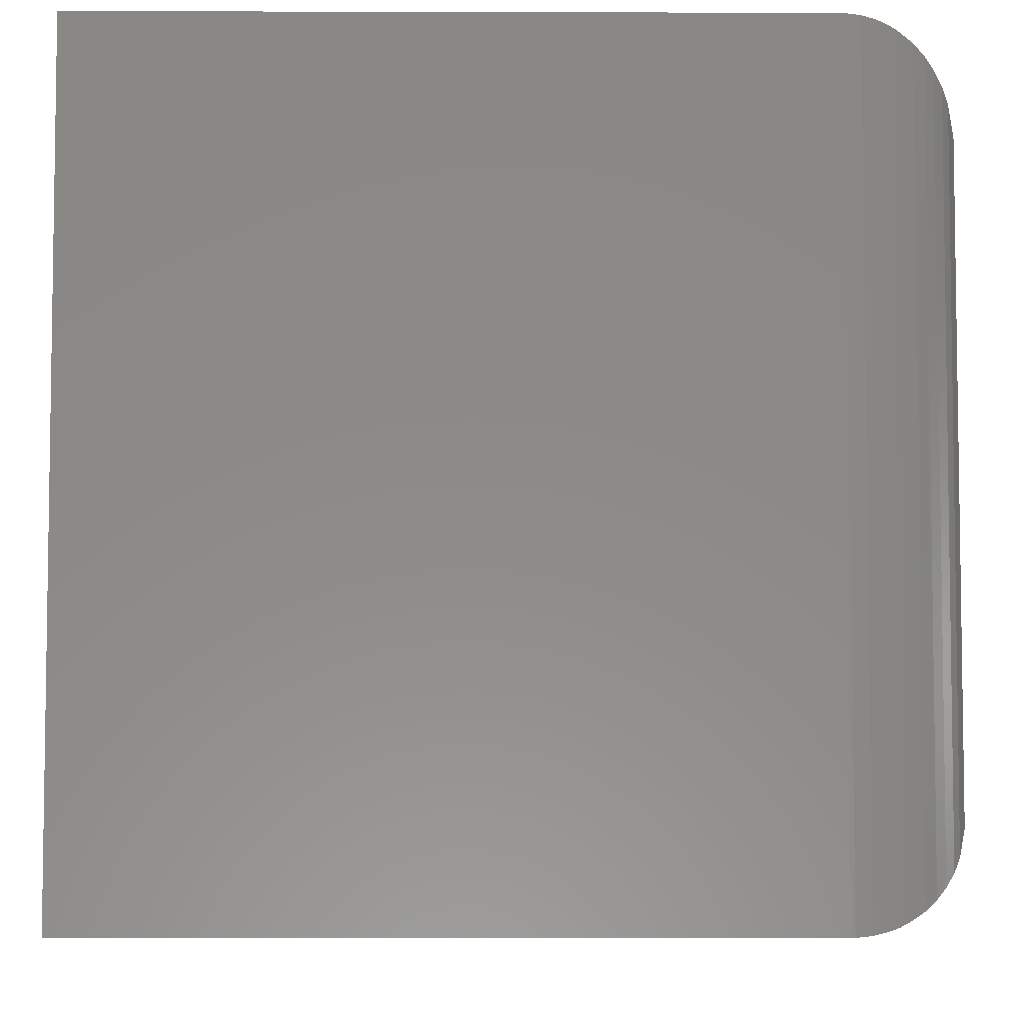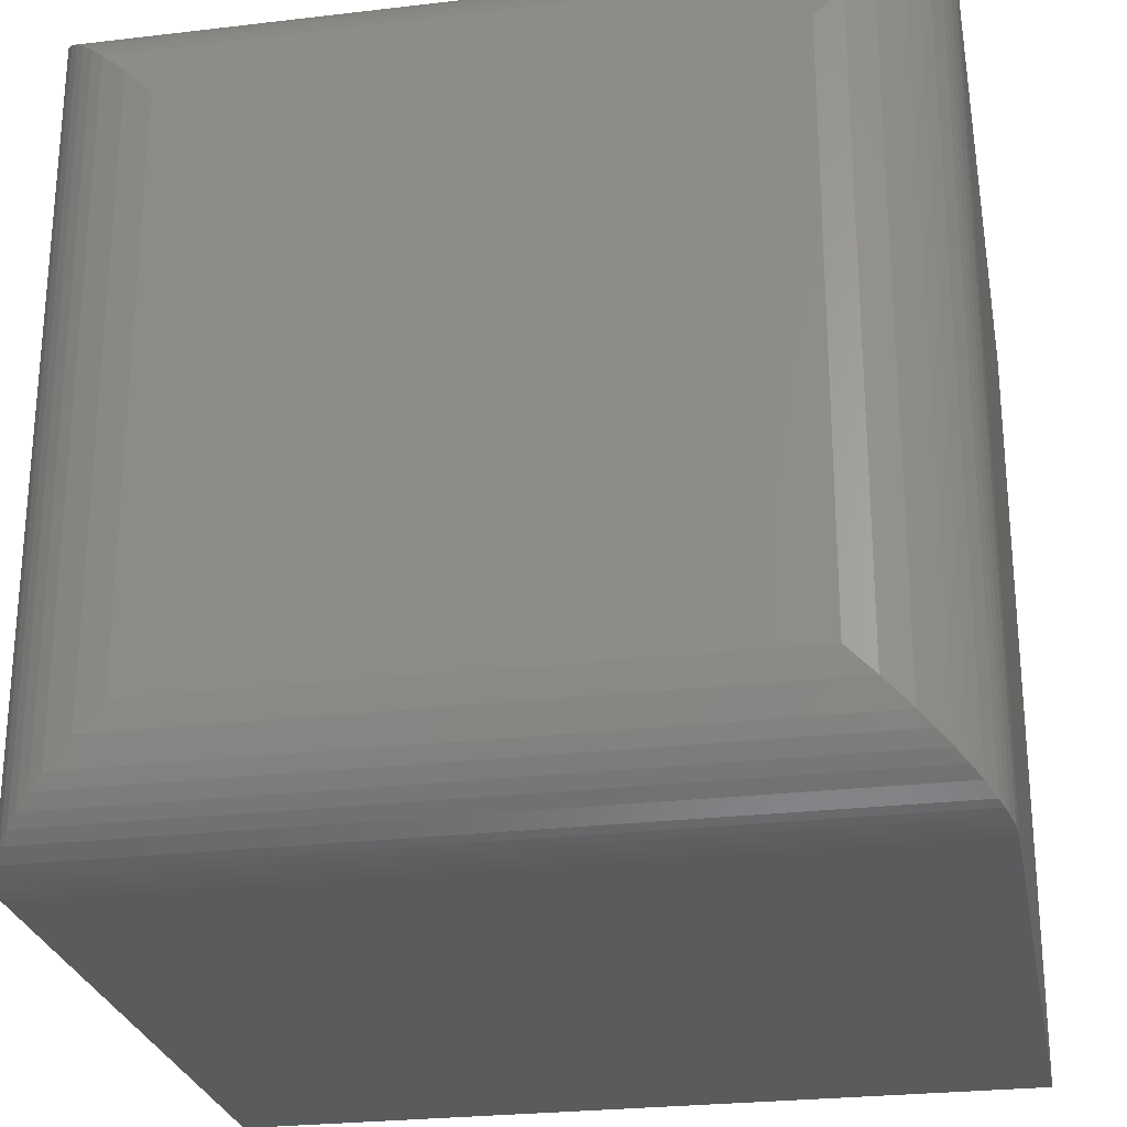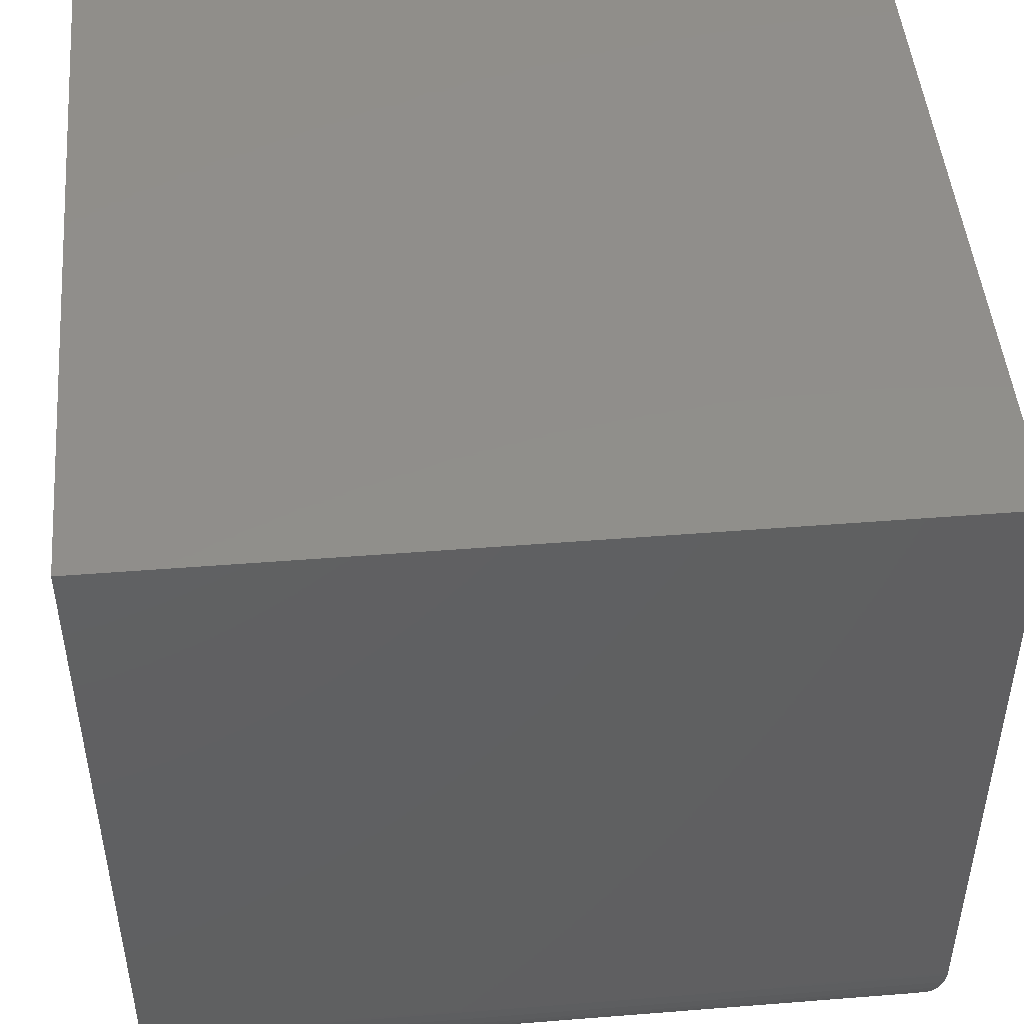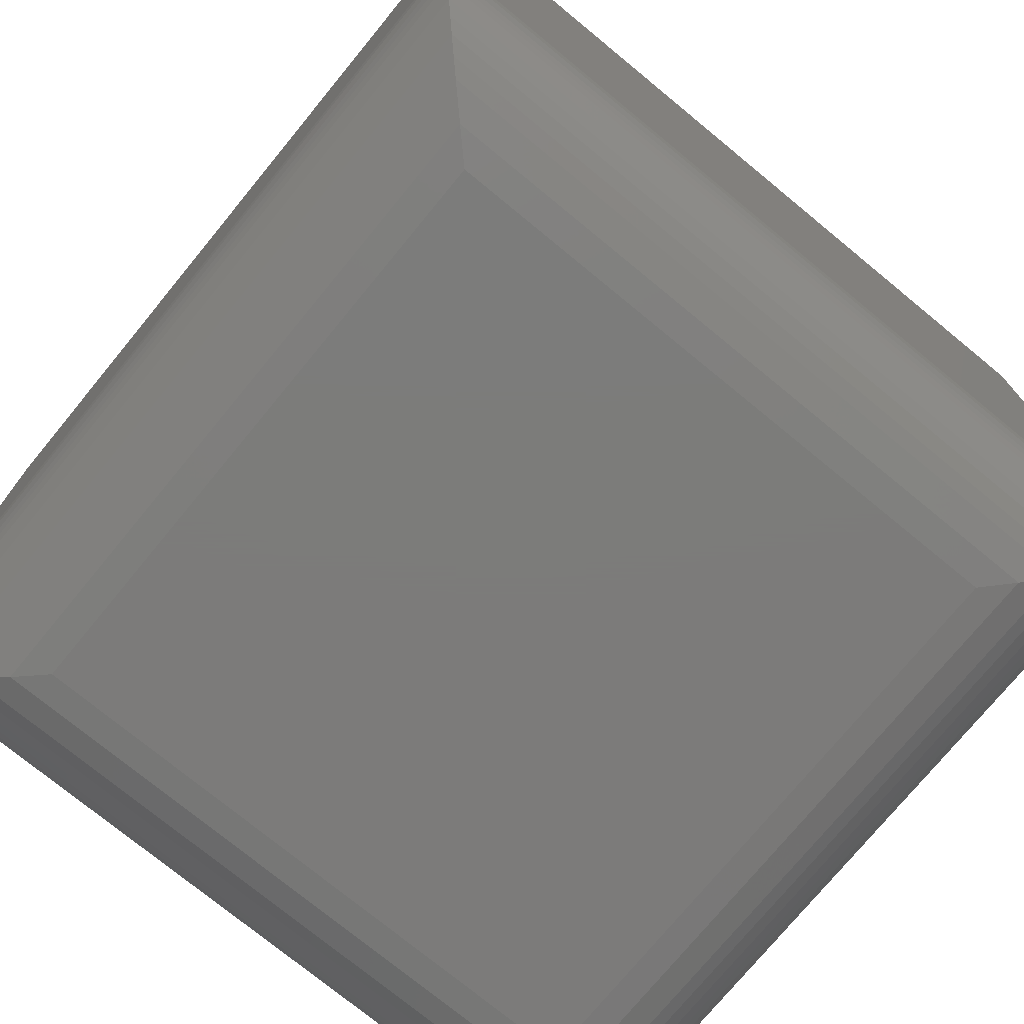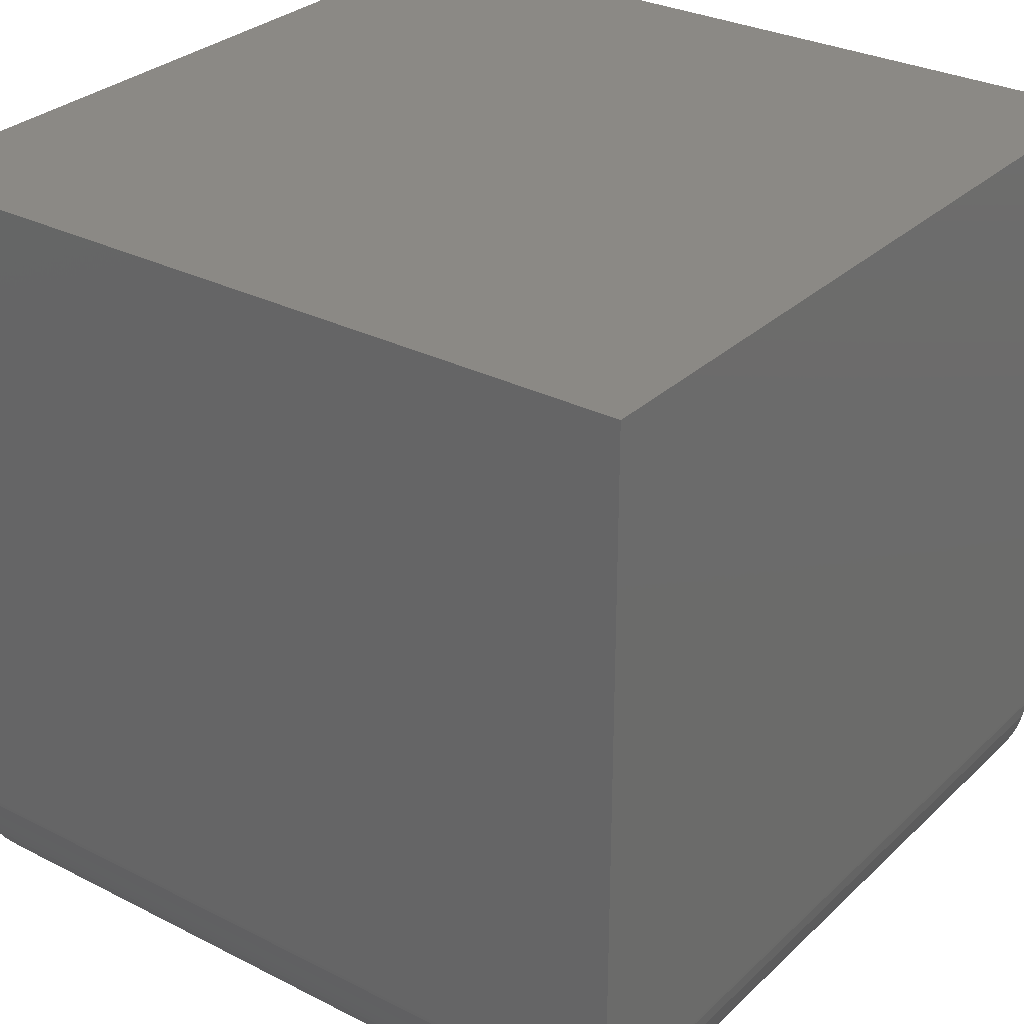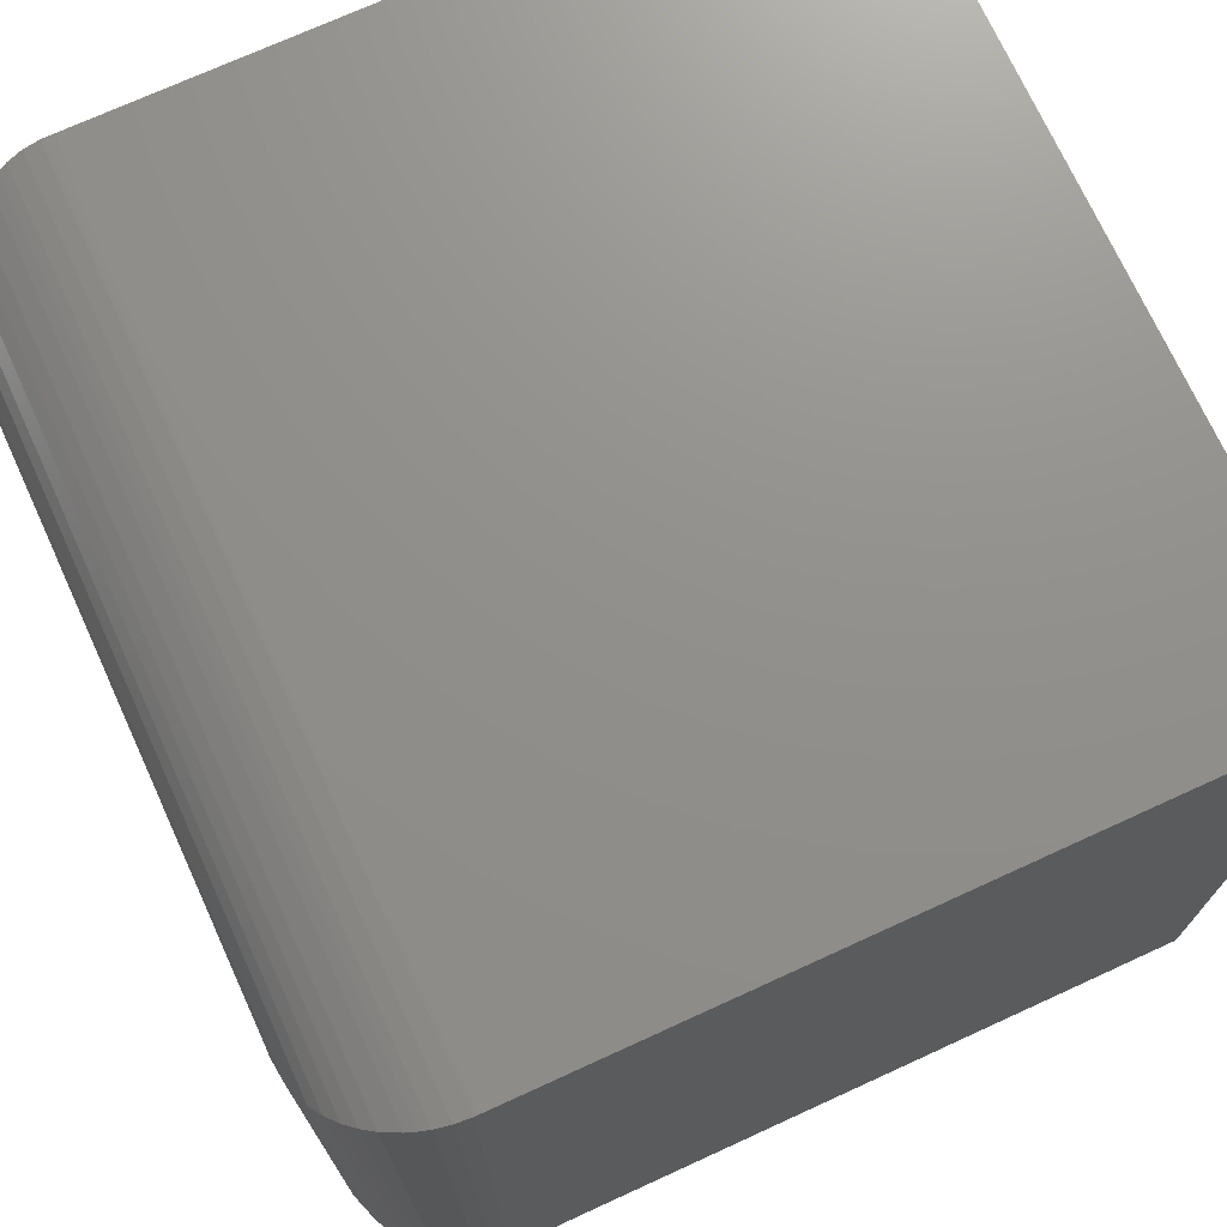
<metadata>
{"format":"stl","ext":"stl","renderer":"f3d","projection":"perspective","resolution":1024,"background":"white","views":[{"elev":-5.5,"azim":89.5,"up":"+Y"},{"elev":-26.1,"azim":-169.4,"up":"+Y"},{"elev":47.6,"azim":-5.1,"up":"+Z"},{"elev":-75.1,"azim":-129.4,"up":"+Z"},{"elev":29.8,"azim":-53.3,"up":"+Z"},{"elev":72.5,"azim":-114.6,"up":"+Y"}]}
</metadata>
<code>
# stl→obj: 56 verts, 108 faces
v -0.2656 -0.2656 0
v -0.2656 0.2656 0
v 0.2656 -0.2656 0
v 0.2656 0.2656 0
v -0.375 0.375 0.1094
v -0.375 -0.375 0.1094
v -0.375 0.375 0.75
v -0.375 -0.375 0.75
v 0.375 0.375 0.1094
v 0.375 0.375 0.75
v 0.375 -0.375 0.1094
v 0.375 -0.375 0.75
v -0.2903 -0.2902 0.002808
v -0.2902 0.2903 0.002808
v -0.3139 -0.3139 0.01123
v -0.3139 0.3139 0.01123
v -0.364 0.364 0.06167
v -0.3676 -0.3676 0.06992
v -0.3676 0.3676 0.06992
v -0.3706 -0.3706 0.07862
v -0.3259 0.3259 0.01814
v -0.3259 -0.3259 0.01814
v -0.3374 0.3374 0.02684
v -0.3374 -0.3374 0.02684
v -0.3468 0.3468 0.03606
v -0.3468 -0.3468 0.03606
v -0.3553 0.3553 0.04679
v -0.3553 -0.3553 0.04679
v -0.364 -0.364 0.06167
v -0.3749 -0.3749 0.106
v -0.3749 0.3749 0.106
v -0.3736 -0.3736 0.09203
v -0.3736 0.3736 0.09203
v -0.3706 0.3706 0.07862
v 0.2903 0.2902 0.002808
v 0.3139 0.3139 0.01123
v 0.364 0.364 0.06167
v 0.3676 0.3676 0.06992
v 0.3259 0.3259 0.01814
v 0.3374 0.3374 0.02684
v 0.3468 0.3468 0.03606
v 0.3553 0.3553 0.04679
v 0.3749 0.3749 0.106
v 0.3736 0.3736 0.09203
v 0.3706 0.3706 0.07862
v 0.2902 -0.2903 0.002808
v 0.3139 -0.3139 0.01123
v 0.364 -0.364 0.06167
v 0.3676 -0.3676 0.06992
v 0.3259 -0.3259 0.01814
v 0.3374 -0.3374 0.02684
v 0.3468 -0.3468 0.03606
v 0.3553 -0.3553 0.04679
v 0.3749 -0.3749 0.106
v 0.3736 -0.3736 0.09203
v 0.3706 -0.3706 0.07862
f 1 2 3
f 3 2 4
f 5 6 7
f 7 6 8
f 9 5 10
f 10 5 7
f 11 9 12
f 12 9 10
f 6 11 8
f 8 11 12
f 2 13 14
f 2 1 13
f 14 13 15
f 14 15 16
f 17 18 19
f 19 18 20
f 16 15 21
f 21 15 22
f 21 22 23
f 23 22 24
f 23 24 25
f 25 24 26
f 25 26 27
f 27 26 28
f 27 28 17
f 17 28 29
f 17 29 18
f 6 5 30
f 30 5 31
f 30 31 32
f 32 31 33
f 32 33 20
f 20 33 34
f 20 34 19
f 4 14 35
f 4 2 14
f 35 14 16
f 35 16 36
f 37 19 38
f 38 19 34
f 36 16 39
f 39 16 21
f 39 21 40
f 40 21 23
f 40 23 41
f 41 23 25
f 41 25 42
f 42 25 27
f 42 27 37
f 37 27 17
f 37 17 19
f 5 9 31
f 31 9 43
f 31 43 33
f 33 43 44
f 33 44 34
f 34 44 45
f 34 45 38
f 3 35 46
f 3 4 35
f 46 35 36
f 46 36 47
f 48 38 49
f 49 38 45
f 47 36 50
f 50 36 39
f 50 39 51
f 51 39 40
f 51 40 52
f 52 40 41
f 52 41 53
f 53 41 42
f 53 42 48
f 48 42 37
f 48 37 38
f 9 11 43
f 43 11 54
f 43 54 44
f 44 54 55
f 44 55 45
f 45 55 56
f 45 56 49
f 1 46 13
f 1 3 46
f 13 46 47
f 13 47 15
f 29 49 18
f 18 49 56
f 15 47 22
f 22 47 50
f 22 50 24
f 24 50 51
f 24 51 26
f 26 51 52
f 26 52 28
f 28 52 53
f 28 53 29
f 29 53 48
f 29 48 49
f 11 6 54
f 54 6 30
f 54 30 55
f 55 30 32
f 55 32 56
f 56 32 20
f 56 20 18
f 8 12 7
f 7 12 10

</code>
